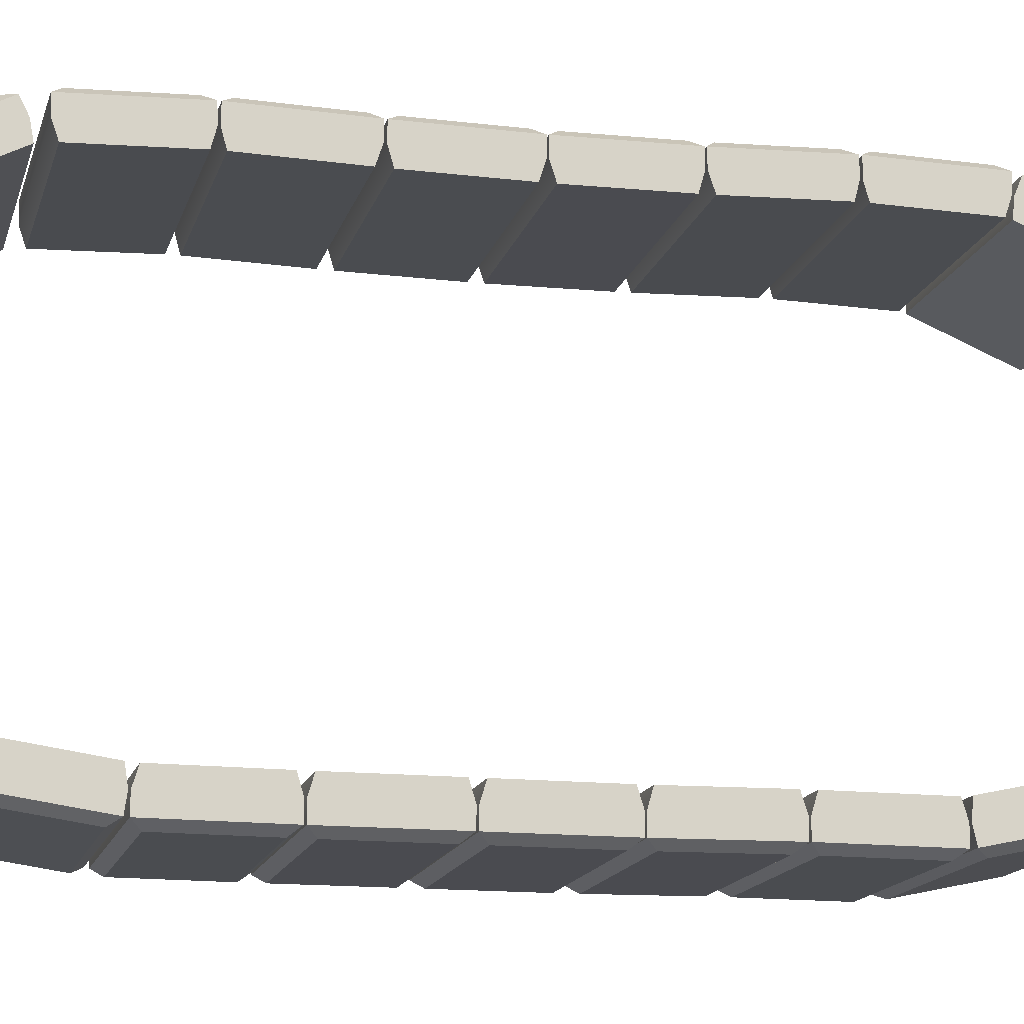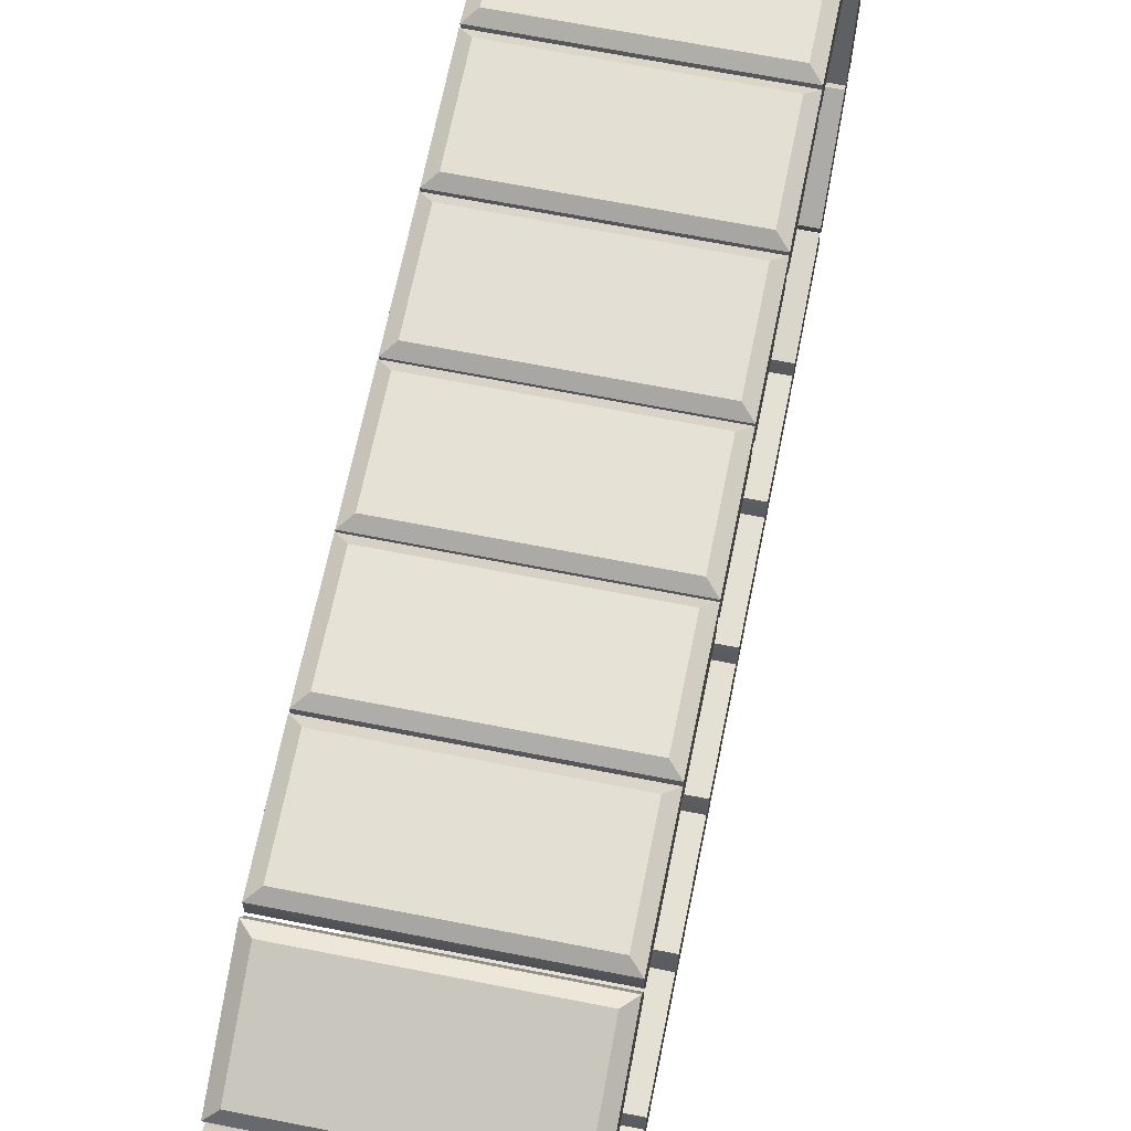
<metadata>
{"format":"obj","ext":"obj","renderer":"f3d","projection":"perspective","resolution":1024,"background":"white","views":[{"elev":-14.6,"azim":-103.5,"up":"+Y"},{"elev":65.6,"azim":11.3,"up":"+Y"}]}
</metadata>
<code>
o TankCaterpillarLeft_Untitled.006
v 0.3485 0.5834 -0.9535
v 0.7715 0.5834 -0.9535
v 0.3485 0.3911 -0.9659
v 0.7715 0.3911 -0.9659
v 0.3485 0.5979 -1.02
v 0.7715 0.5979 -1.02
v 0.3485 0.3853 -1.034
v 0.7715 0.3853 -1.034
v 0.368 0.5812 -1.035
v 0.7519 0.5812 -1.035
v 0.368 0.4038 -1.046
v 0.7519 0.4038 -1.046
v 0.7715 0.5957 -0.9863
v 0.3485 0.5957 -0.9863
v 0.7715 0.3831 -1
v 0.3485 0.3831 -1
v 0.3485 0.7519 -0.8468
v 0.7715 0.7519 -0.8468
v 0.3485 0.5892 -0.95
v 0.7715 0.5892 -0.95
v 0.3485 0.7966 -0.8983
v 0.7715 0.7966 -0.8983
v 0.3485 0.6166 -1.012
v 0.7715 0.6166 -1.012
v 0.368 0.7891 -0.9193
v 0.7519 0.7891 -0.9193
v 0.368 0.6388 -1.014
v 0.7519 0.6388 -1.014
v 0.7715 0.7785 -0.8697
v 0.3485 0.7785 -0.8697
v 0.7715 0.5985 -0.9837
v 0.3485 0.5985 -0.9837
v 0.3485 0.8418 -0.6702
v 0.7715 0.8418 -0.6702
v 0.3485 0.7545 -0.842
v 0.7715 0.7545 -0.842
v 0.3485 0.9064 -0.6917
v 0.7715 0.9064 -0.6917
v 0.3485 0.8099 -0.8816
v 0.7715 0.8099 -0.8816
v 0.368 0.9107 -0.7136
v 0.7519 0.9107 -0.7136
v 0.368 0.8301 -0.8721
v 0.7519 0.8301 -0.8721
v 0.7715 0.8763 -0.6763
v 0.3485 0.8763 -0.6763
v 0.7715 0.7798 -0.8663
v 0.3485 0.7798 -0.8663
v 0.3485 0.08502 -0.7233
v 0.7715 0.08502 -0.7233
v 0.3485 0.05741 -0.5326
v 0.7715 0.05741 -0.5326
v 0.3485 0.01983 -0.743
v 0.7715 0.01983 -0.743
v 0.3485 -0.01069 -0.5322
v 0.7715 -0.01069 -0.5322
v 0.368 0.003711 -0.7276
v 0.7519 0.003711 -0.7276
v 0.368 -0.02178 -0.5515
v 0.7519 -0.02178 -0.5515
v 0.7715 0.05329 -0.7381
v 0.3485 0.05329 -0.7381
v 0.7715 0.02276 -0.5273
v 0.3485 0.02276 -0.5273
v 0.3485 0.2035 -0.883
v 0.7715 0.2035 -0.883
v 0.3485 0.08736 -0.7293
v 0.7715 0.08736 -0.7293
v 0.3485 0.1559 -0.9317
v 0.7715 0.1559 -0.9317
v 0.3485 0.02749 -0.7618
v 0.7715 0.02749 -0.7618
v 0.368 0.1343 -0.926
v 0.7519 0.1343 -0.926
v 0.368 0.02712 -0.7841
v 0.7519 0.02712 -0.7841
v 0.7715 0.1829 -0.9114
v 0.3485 0.1829 -0.9114
v 0.7715 0.05446 -0.7414
v 0.3485 0.05446 -0.7414
v 0.3485 0.3847 -0.9647
v 0.7715 0.3847 -0.9647
v 0.3485 0.2084 -0.8869
v 0.7715 0.2084 -0.8869
v 0.3485 0.3668 -1.03
v 0.7715 0.3668 -1.03
v 0.3485 0.1719 -0.9445
v 0.7715 0.1719 -0.9445
v 0.368 0.3452 -1.036
v 0.7519 0.3452 -1.036
v 0.368 0.1824 -0.9641
v 0.7519 0.1824 -0.9641
v 0.7715 0.3805 -0.9995
v 0.3485 0.3805 -0.9995
v 0.7715 0.1856 -0.9135
v 0.3485 0.1856 -0.9135
v 0.3485 0.05511 -0.08087
v 0.7715 0.05511 -0.08087
v 0.3485 0.05519 0.1118
v 0.7715 0.05519 0.1118
v 0.3485 -0.01224 -0.09102
v 0.7715 -0.01224 -0.09102
v 0.3485 -0.01215 0.122
v 0.7715 -0.01215 0.122
v 0.368 -0.02597 -0.07343
v 0.7519 -0.02597 -0.07343
v 0.368 -0.0259 0.1044
v 0.7519 -0.0259 0.1044
v 0.7715 0.02157 -0.09104
v 0.3485 0.02157 -0.09104
v 0.7715 0.02165 0.122
v 0.3485 0.02165 0.122
v 0.3485 0.05491 -0.2975
v 0.7715 0.05491 -0.2975
v 0.3485 0.05509 -0.1048
v 0.7715 0.05509 -0.1048
v 0.3485 -0.01244 -0.3076
v 0.7715 -0.01244 -0.3076
v 0.3485 -0.01224 -0.09453
v 0.7715 -0.01224 -0.09453
v 0.368 -0.02617 -0.29
v 0.7519 -0.02617 -0.29
v 0.368 -0.026 -0.1121
v 0.7519 -0.026 -0.1121
v 0.7715 0.02136 -0.3076
v 0.3485 0.02136 -0.3076
v 0.7715 0.02156 -0.09457
v 0.3485 0.02156 -0.09457
v 0.3485 0.05585 -0.5138
v 0.7715 0.05585 -0.5138
v 0.3485 0.05496 -0.3212
v 0.7715 0.05496 -0.3212
v 0.3485 -0.01144 -0.5243
v 0.7715 -0.01144 -0.5243
v 0.3485 -0.01243 -0.3113
v 0.7715 -0.01243 -0.3113
v 0.368 -0.02527 -0.5068
v 0.7519 -0.02527 -0.5068
v 0.368 -0.0261 -0.3289
v 0.7519 -0.0261 -0.3289
v 0.7715 0.02236 -0.5242
v 0.3485 0.02236 -0.5242
v 0.7715 0.02137 -0.3111
v 0.3485 0.02137 -0.3111
v 0.3485 0.05912 0.5604
v 0.7715 0.05912 0.5604
v 0.3485 0.1002 0.7487
v 0.7715 0.1002 0.7487
v 0.3485 -0.008846 0.5648
v 0.7715 -0.008846 0.5648
v 0.3485 0.03656 0.773
v 0.7715 0.03656 0.773
v 0.368 -0.01853 0.585
v 0.7519 -0.01853 0.585
v 0.368 0.01938 0.7587
v 0.7519 0.01938 0.7587
v 0.7715 0.02418 0.5576
v 0.3485 0.02418 0.5576
v 0.7715 0.06958 0.7658
v 0.3485 0.06958 0.7658
v 0.3485 0.05789 0.3514
v 0.7715 0.05789 0.3514
v 0.3485 0.05719 0.5441
v 0.7715 0.05719 0.5441
v 0.3485 -0.009413 0.341
v 0.7715 -0.009413 0.341
v 0.3485 -0.01018 0.554
v 0.7715 -0.01018 0.554
v 0.368 -0.02322 0.3585
v 0.7519 -0.02322 0.3585
v 0.368 -0.02387 0.5364
v 0.7519 -0.02387 0.5364
v 0.7715 0.02439 0.3411
v 0.3485 0.02439 0.3411
v 0.7715 0.02362 0.5542
v 0.3485 0.02362 0.5542
v 0.3485 0.05535 0.1343
v 0.7715 0.05535 0.1343
v 0.3485 0.0578 0.327
v 0.7715 0.0578 0.327
v 0.3485 -0.01212 0.125
v 0.7715 -0.01212 0.125
v 0.3485 -0.009404 0.338
v 0.7715 -0.009404 0.338
v 0.368 -0.02564 0.1428
v 0.7519 -0.02564 0.1428
v 0.368 -0.02337 0.3206
v 0.7519 -0.02337 0.3206
v 0.7715 0.02168 0.1246
v 0.3485 0.02168 0.1246
v 0.7715 0.0244 0.3376
v 0.3485 0.0244 0.3376
v 0.3485 0.4209 0.9696
v 0.7715 0.4209 0.9696
v 0.3485 0.6121 0.9463
v 0.7715 0.6121 0.9463
v 0.3485 0.4189 1.038
v 0.7715 0.4189 1.038
v 0.3485 0.6304 1.012
v 0.7715 0.6304 1.012
v 0.368 0.438 1.049
v 0.7519 0.438 1.049
v 0.368 0.6146 1.028
v 0.7519 0.6146 1.028
v 0.7715 0.4148 1.004
v 0.3485 0.4148 1.004
v 0.7715 0.6263 0.9784
v 0.3485 0.6263 0.9784
v 0.3485 0.2308 0.906
v 0.7715 0.2308 0.906
v 0.3485 0.4127 0.9694
v 0.7715 0.4127 0.9694
v 0.3485 0.199 0.9663
v 0.7715 0.199 0.9663
v 0.3485 0.4002 1.036
v 0.7715 0.4002 1.036
v 0.368 0.2111 0.985
v 0.7519 0.2111 0.985
v 0.368 0.3791 1.044
v 0.7519 0.3791 1.044
v 0.7715 0.2101 0.9343
v 0.3485 0.2101 0.9343
v 0.7715 0.4113 1.004
v 0.3485 0.4113 1.004
v 0.3485 0.1029 0.7549
v 0.7715 0.1029 0.7549
v 0.3485 0.2268 0.9025
v 0.7715 0.2268 0.9025
v 0.3485 0.04481 0.7904
v 0.7715 0.04481 0.7904
v 0.3485 0.1818 0.9536
v 0.7715 0.1818 0.9536
v 0.368 0.0456 0.8128
v 0.7519 0.0456 0.8128
v 0.368 0.16 0.9489
v 0.7519 0.16 0.9489
v 0.7715 0.07069 0.7687
v 0.3485 0.07069 0.7687
v 0.7715 0.2077 0.9318
v 0.3485 0.2077 0.9318
v 0.3485 0.8515 0.6356
v 0.7715 0.8515 0.6356
v 0.3485 0.8558 0.443
v 0.7715 0.8558 0.443
v 0.3485 0.9186 0.6473
v 0.7715 0.9186 0.6473
v 0.3485 0.9234 0.4343
v 0.7715 0.9234 0.4343
v 0.368 0.9327 0.63
v 0.7519 0.9327 0.63
v 0.368 0.9367 0.4522
v 0.7519 0.9367 0.4522
v 0.7715 0.8848 0.6465
v 0.3485 0.8848 0.6465
v 0.7715 0.8896 0.4336
v 0.3485 0.8896 0.4336
v 0.3485 0.7744 0.8241
v 0.7715 0.7744 0.8241
v 0.3485 0.8487 0.6463
v 0.7715 0.8487 0.6463
v 0.3485 0.8326 0.8594
v 0.7715 0.8326 0.8594
v 0.3485 0.9147 0.6629
v 0.7715 0.9147 0.6629
v 0.368 0.852 0.8485
v 0.7519 0.852 0.8485
v 0.368 0.9206 0.6844
v 0.7519 0.9206 0.6844
v 0.7715 0.8014 0.8464
v 0.3485 0.8014 0.8464
v 0.7715 0.8836 0.6498
v 0.3485 0.8836 0.6498
v 0.3485 0.6169 0.944
v 0.7715 0.6169 0.944
v 0.3485 0.771 0.8284
v 0.7715 0.771 0.8284
v 0.3485 0.6492 1.004
v 0.7715 0.6492 1.004
v 0.3485 0.8195 0.8761
v 0.7715 0.8195 0.8761
v 0.368 0.6715 1.004
v 0.7519 0.6715 1.004
v 0.368 0.8137 0.8977
v 0.7519 0.8137 0.8977
v 0.7715 0.6289 0.977
v 0.3485 0.6289 0.977
v 0.7715 0.7993 0.8491
v 0.3485 0.7993 0.8491
v 0.3485 0.8461 -0.01322
v 0.7715 0.8461 -0.01322
v 0.3485 0.8482 -0.2059
v 0.7715 0.8482 -0.2059
v 0.3485 0.9134 -0.002329
v 0.7715 0.9134 -0.002329
v 0.3485 0.9156 -0.2154
v 0.7715 0.9156 -0.2154
v 0.368 0.9273 -0.01977
v 0.7519 0.9273 -0.01977
v 0.368 0.9292 -0.1976
v 0.7519 0.9292 -0.1976
v 0.7715 0.8796 -0.002686
v 0.3485 0.8796 -0.002686
v 0.7715 0.8818 -0.2157
v 0.3485 0.8818 -0.2157
v 0.3485 0.8485 0.2041
v 0.7715 0.8485 0.2041
v 0.3485 0.8461 0.01143
v 0.7715 0.8461 0.01143
v 0.3485 0.916 0.2134
v 0.7715 0.916 0.2134
v 0.3485 0.9134 0.00043
v 0.7715 0.9134 0.00043
v 0.368 0.9295 0.1957
v 0.7519 0.9295 0.1957
v 0.368 0.9273 0.01785
v 0.7519 0.9273 0.01785
v 0.7715 0.8822 0.2139
v 0.3485 0.8822 0.2139
v 0.7715 0.8796 0.000842
v 0.3485 0.8796 0.000842
v 0.3485 0.8557 0.4213
v 0.7715 0.8557 0.4213
v 0.3485 0.8491 0.2287
v 0.7715 0.8491 0.2287
v 0.3485 0.9233 0.4291
v 0.7715 0.9233 0.4291
v 0.3485 0.916 0.2162
v 0.7715 0.916 0.2162
v 0.368 0.9365 0.4111
v 0.7519 0.9365 0.4111
v 0.368 0.9304 0.2333
v 0.7519 0.9304 0.2333
v 0.7715 0.8896 0.4303
v 0.3485 0.8896 0.4303
v 0.7715 0.8822 0.2174
v 0.3485 0.8822 0.2174
v 0.3485 0.8532 -0.4459
v 0.7715 0.8532 -0.4459
v 0.3485 0.8461 -0.6385
v 0.7715 0.8461 -0.6385
v 0.3485 0.9209 -0.4383
v 0.7715 0.9209 -0.4383
v 0.3485 0.913 -0.6511
v 0.7715 0.913 -0.6511
v 0.368 0.934 -0.4563
v 0.7519 0.934 -0.4563
v 0.368 0.9274 -0.6341
v 0.7519 0.9274 -0.6341
v 0.7715 0.8871 -0.437
v 0.3485 0.8871 -0.437
v 0.7715 0.8792 -0.6499
v 0.3485 0.8792 -0.6499
v 0.3485 0.8486 -0.2315
v 0.7715 0.8486 -0.2315
v 0.3485 0.8533 -0.4241
v 0.7715 0.8533 -0.4241
v 0.3485 0.9157 -0.2197
v 0.7715 0.9157 -0.2197
v 0.3485 0.9209 -0.4326
v 0.7715 0.9209 -0.4326
v 0.368 0.9299 -0.2369
v 0.7519 0.9299 -0.2369
v 0.368 0.9342 -0.4147
v 0.7519 0.9342 -0.4147
v 0.7715 0.8819 -0.2205
v 0.3485 0.8819 -0.2205
v 0.7715 0.8871 -0.4335
v 0.3485 0.8871 -0.4335
f 1 3 4
f 10 12 11
f 2 13 14
f 4 15 13
f 3 16 15
f 1 14 16
f 9 5 6
f 10 6 8
f 8 7 11
f 11 7 5
f 6 5 14
f 8 6 13
f 7 8 15
f 5 7 16
f 19 20 18
f 26 28 27
f 17 18 29
f 20 31 29
f 19 32 31
f 19 17 30
f 21 22 26
f 22 24 28
f 24 23 27
f 23 21 25
f 22 21 30
f 24 22 29
f 23 24 31
f 30 21 23
f 33 35 36
f 42 44 43
f 34 45 46
f 36 47 45
f 35 48 47
f 33 46 48
f 37 38 42
f 38 40 44
f 40 39 43
f 39 37 41
f 38 37 46
f 40 38 45
f 48 39 40
f 37 39 48
f 49 51 52
f 57 58 60
f 50 61 62
f 52 63 61
f 51 64 63
f 49 62 64
f 57 53 54
f 58 54 56
f 56 55 59
f 59 55 53
f 54 53 62
f 56 54 61
f 55 56 63
f 62 53 55
f 67 68 66
f 74 76 75
f 66 77 78
f 66 68 79
f 68 67 80
f 67 65 78
f 69 70 74
f 70 72 76
f 72 71 75
f 71 69 73
f 77 70 69
f 79 72 70
f 71 72 79
f 78 69 71
f 81 83 84
f 90 92 91
f 82 93 94
f 82 84 95
f 83 96 95
f 81 94 96
f 85 86 90
f 86 88 92
f 88 87 91
f 91 87 85
f 86 85 94
f 88 86 93
f 87 88 95
f 85 87 96
f 97 99 100
f 105 106 108
f 98 109 110
f 100 111 109
f 99 112 111
f 97 110 112
f 101 102 106
f 106 102 104
f 104 103 107
f 107 103 101
f 102 101 110
f 111 104 102
f 103 104 111
f 110 101 103
f 113 115 116
f 122 124 123
f 114 125 126
f 116 127 125
f 116 115 128
f 113 126 128
f 117 118 122
f 122 118 120
f 120 119 123
f 119 117 121
f 118 117 126
f 120 118 125
f 119 120 127
f 117 119 128
f 129 131 132
f 138 140 139
f 130 141 142
f 132 143 141
f 131 144 143
f 129 142 144
f 133 134 138
f 134 136 140
f 136 135 139
f 135 133 137
f 134 133 142
f 143 136 134
f 135 136 143
f 133 135 144
f 145 147 148
f 153 154 156
f 146 157 158
f 148 159 157
f 147 160 159
f 145 158 160
f 149 150 154
f 150 152 156
f 152 151 155
f 151 149 153
f 150 149 158
f 159 152 150
f 151 152 159
f 158 149 151
f 161 163 164
f 170 172 171
f 162 173 174
f 162 164 175
f 163 176 175
f 163 161 174
f 165 166 170
f 170 166 168
f 172 168 167
f 171 167 165
f 166 165 174
f 175 168 166
f 167 168 175
f 165 167 176
f 179 180 178
f 186 188 187
f 178 189 190
f 180 191 189
f 179 192 191
f 177 190 192
f 181 182 186
f 182 184 188
f 184 183 187
f 183 181 185
f 182 181 190
f 184 182 189
f 192 183 184
f 181 183 192
f 193 195 196
f 202 204 203
f 194 205 206
f 196 207 205
f 195 208 207
f 193 206 208
f 201 197 198
f 198 200 204
f 204 200 199
f 199 197 201
f 198 197 206
f 200 198 205
f 199 200 207
f 206 197 199
f 211 212 210
f 218 220 219
f 210 221 222
f 210 212 223
f 211 224 223
f 211 209 222
f 213 214 218
f 214 216 220
f 216 215 219
f 215 213 217
f 214 213 222
f 216 214 221
f 215 216 223
f 222 213 215
f 227 228 226
f 234 236 235
f 226 237 238
f 228 239 237
f 227 240 239
f 225 238 240
f 229 230 234
f 230 232 236
f 232 231 235
f 235 231 229
f 230 229 238
f 232 230 237
f 240 231 232
f 238 229 231
f 243 244 242
f 250 252 251
f 242 253 254
f 244 255 253
f 243 256 255
f 243 241 254
f 245 246 250
f 250 246 248
f 252 248 247
f 251 247 245
f 246 245 254
f 248 246 253
f 247 248 255
f 254 245 247
f 259 260 258
f 266 268 267
f 258 269 270
f 258 260 271
f 259 272 271
f 259 257 270
f 261 262 266
f 266 262 264
f 264 263 267
f 263 261 265
f 262 261 270
f 264 262 269
f 263 264 271
f 270 261 263
f 273 275 276
f 282 284 283
f 274 285 286
f 276 287 285
f 275 288 287
f 273 286 288
f 277 278 282
f 278 280 284
f 280 279 283
f 279 277 281
f 278 277 286
f 287 280 278
f 279 280 287
f 277 279 288
f 291 292 290
f 298 300 299
f 290 301 302
f 292 303 301
f 291 304 303
f 291 289 302
f 297 293 294
f 294 296 300
f 300 296 295
f 295 293 297
f 294 293 302
f 296 294 301
f 295 296 303
f 293 295 304
f 307 308 306
f 314 316 315
f 305 306 317
f 306 308 319
f 307 320 319
f 307 305 318
f 309 310 314
f 310 312 316
f 312 311 315
f 311 309 313
f 310 309 318
f 312 310 317
f 311 312 319
f 309 311 320
f 323 324 322
f 330 332 331
f 322 333 334
f 324 335 333
f 323 336 335
f 323 321 334
f 325 326 330
f 326 328 332
f 328 327 331
f 327 325 329
f 326 325 334
f 328 326 333
f 327 328 335
f 325 327 336
f 339 340 338
f 345 346 348
f 338 349 350
f 338 340 351
f 339 352 351
f 339 337 350
f 341 342 346
f 342 344 348
f 344 343 347
f 343 341 345
f 342 341 350
f 344 342 349
f 343 344 351
f 341 343 352
f 355 356 354
f 362 364 363
f 354 365 366
f 354 356 367
f 355 368 367
f 353 366 368
f 357 358 362
f 358 360 364
f 360 359 363
f 359 357 361
f 358 357 366
f 367 360 358
f 359 360 367
f 357 359 368
f 2 1 4
f 9 10 11
f 1 2 14
f 2 4 13
f 4 3 15
f 3 1 16
f 10 9 6
f 12 10 8
f 12 8 11
f 9 11 5
f 13 6 14
f 15 8 13
f 16 7 15
f 14 5 16
f 17 19 18
f 25 26 27
f 30 17 29
f 18 20 29
f 20 19 31
f 32 19 30
f 25 21 26
f 26 22 28
f 28 24 27
f 27 23 25
f 29 22 30
f 31 24 29
f 32 23 31
f 32 30 23
f 34 33 36
f 41 42 43
f 33 34 46
f 34 36 45
f 36 35 47
f 35 33 48
f 41 37 42
f 42 38 44
f 44 40 43
f 43 39 41
f 45 38 46
f 47 40 45
f 47 48 40
f 46 37 48
f 50 49 52
f 59 57 60
f 49 50 62
f 50 52 61
f 52 51 63
f 51 49 64
f 58 57 54
f 60 58 56
f 60 56 59
f 57 59 53
f 61 54 62
f 63 56 61
f 64 55 63
f 64 62 55
f 65 67 66
f 73 74 75
f 65 66 78
f 77 66 79
f 79 68 80
f 80 67 78
f 73 69 74
f 74 70 76
f 76 72 75
f 75 71 73
f 78 77 69
f 77 79 70
f 80 71 79
f 80 78 71
f 82 81 84
f 89 90 91
f 81 82 94
f 93 82 95
f 84 83 95
f 83 81 96
f 89 85 90
f 90 86 92
f 92 88 91
f 89 91 85
f 93 86 94
f 95 88 93
f 96 87 95
f 94 85 96
f 98 97 100
f 107 105 108
f 97 98 110
f 98 100 109
f 100 99 111
f 99 97 112
f 105 101 106
f 108 106 104
f 108 104 107
f 105 107 101
f 109 102 110
f 109 111 102
f 112 103 111
f 112 110 103
f 114 113 116
f 121 122 123
f 113 114 126
f 114 116 125
f 127 116 128
f 115 113 128
f 121 117 122
f 124 122 120
f 124 120 123
f 123 119 121
f 125 118 126
f 127 120 125
f 128 119 127
f 126 117 128
f 130 129 132
f 137 138 139
f 129 130 142
f 130 132 141
f 132 131 143
f 131 129 144
f 137 133 138
f 138 134 140
f 140 136 139
f 139 135 137
f 141 134 142
f 141 143 134
f 144 135 143
f 142 133 144
f 146 145 148
f 155 153 156
f 145 146 158
f 146 148 157
f 148 147 159
f 147 145 160
f 153 149 154
f 154 150 156
f 156 152 155
f 155 151 153
f 157 150 158
f 157 159 150
f 160 151 159
f 160 158 151
f 162 161 164
f 169 170 171
f 161 162 174
f 173 162 175
f 164 163 175
f 176 163 174
f 169 165 170
f 172 170 168
f 171 172 167
f 169 171 165
f 173 166 174
f 173 175 166
f 176 167 175
f 174 165 176
f 177 179 178
f 185 186 187
f 177 178 190
f 178 180 189
f 180 179 191
f 179 177 192
f 185 181 186
f 186 182 188
f 188 184 187
f 187 183 185
f 189 182 190
f 191 184 189
f 191 192 184
f 190 181 192
f 194 193 196
f 201 202 203
f 193 194 206
f 194 196 205
f 196 195 207
f 195 193 208
f 202 201 198
f 202 198 204
f 203 204 199
f 203 199 201
f 205 198 206
f 207 200 205
f 208 199 207
f 208 206 199
f 209 211 210
f 217 218 219
f 209 210 222
f 221 210 223
f 212 211 223
f 224 211 222
f 217 213 218
f 218 214 220
f 220 216 219
f 219 215 217
f 221 214 222
f 223 216 221
f 224 215 223
f 224 222 215
f 225 227 226
f 233 234 235
f 225 226 238
f 226 228 237
f 228 227 239
f 227 225 240
f 233 229 234
f 234 230 236
f 236 232 235
f 233 235 229
f 237 230 238
f 239 232 237
f 239 240 232
f 240 238 231
f 241 243 242
f 249 250 251
f 241 242 254
f 242 244 253
f 244 243 255
f 256 243 254
f 249 245 250
f 252 250 248
f 251 252 247
f 249 251 245
f 253 246 254
f 255 248 253
f 256 247 255
f 256 254 247
f 257 259 258
f 265 266 267
f 257 258 270
f 269 258 271
f 260 259 271
f 272 259 270
f 265 261 266
f 268 266 264
f 268 264 267
f 267 263 265
f 269 262 270
f 271 264 269
f 272 263 271
f 272 270 263
f 274 273 276
f 281 282 283
f 273 274 286
f 274 276 285
f 276 275 287
f 275 273 288
f 281 277 282
f 282 278 284
f 284 280 283
f 283 279 281
f 285 278 286
f 285 287 278
f 288 279 287
f 286 277 288
f 289 291 290
f 297 298 299
f 289 290 302
f 290 292 301
f 292 291 303
f 304 291 302
f 298 297 294
f 298 294 300
f 299 300 295
f 299 295 297
f 301 294 302
f 303 296 301
f 304 295 303
f 302 293 304
f 305 307 306
f 313 314 315
f 318 305 317
f 317 306 319
f 308 307 319
f 320 307 318
f 313 309 314
f 314 310 316
f 316 312 315
f 315 311 313
f 317 310 318
f 319 312 317
f 320 311 319
f 318 309 320
f 321 323 322
f 329 330 331
f 321 322 334
f 322 324 333
f 324 323 335
f 336 323 334
f 329 325 330
f 330 326 332
f 332 328 331
f 331 327 329
f 333 326 334
f 335 328 333
f 336 327 335
f 334 325 336
f 337 339 338
f 347 345 348
f 337 338 350
f 349 338 351
f 340 339 351
f 352 339 350
f 345 341 346
f 346 342 348
f 348 344 347
f 347 343 345
f 349 342 350
f 351 344 349
f 352 343 351
f 350 341 352
f 353 355 354
f 361 362 363
f 353 354 366
f 365 354 367
f 356 355 367
f 355 353 368
f 361 357 362
f 362 358 364
f 364 360 363
f 363 359 361
f 365 358 366
f 365 367 358
f 368 359 367
f 366 357 368

</code>
